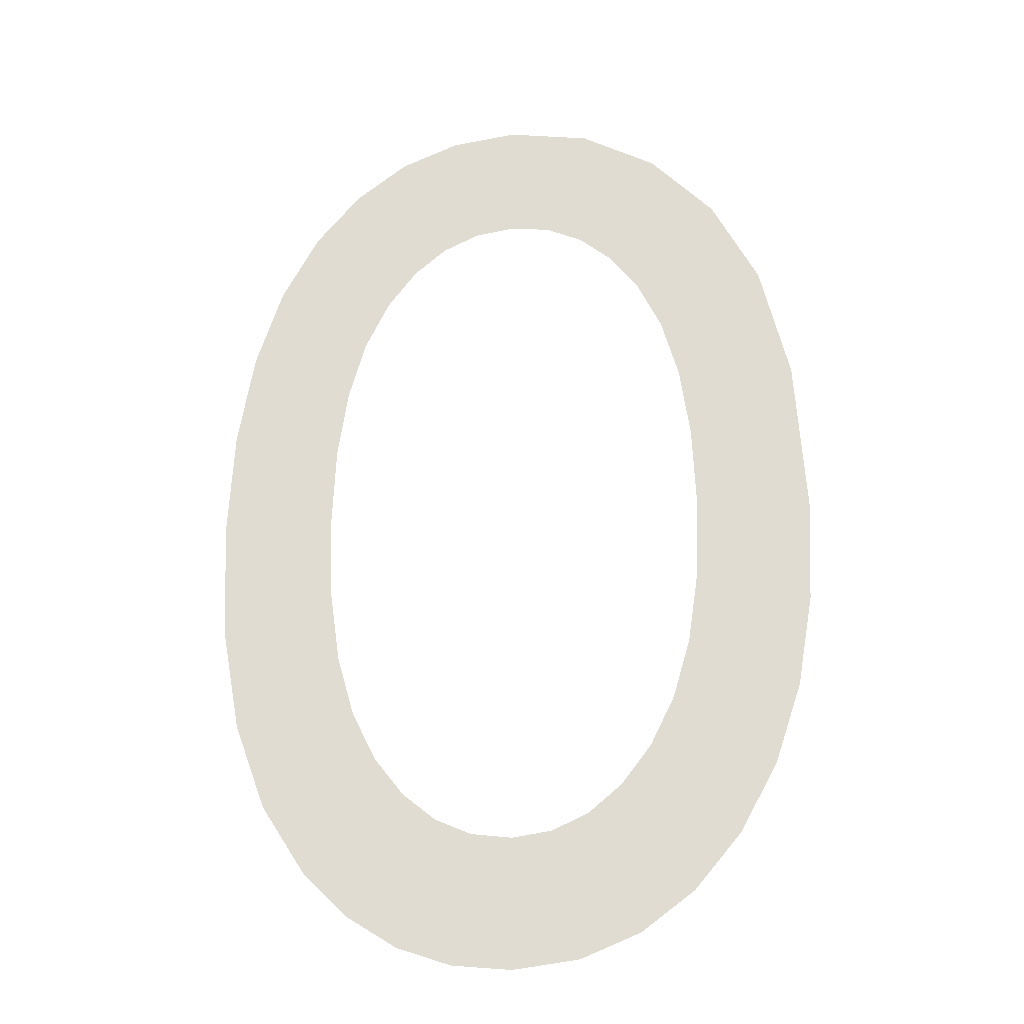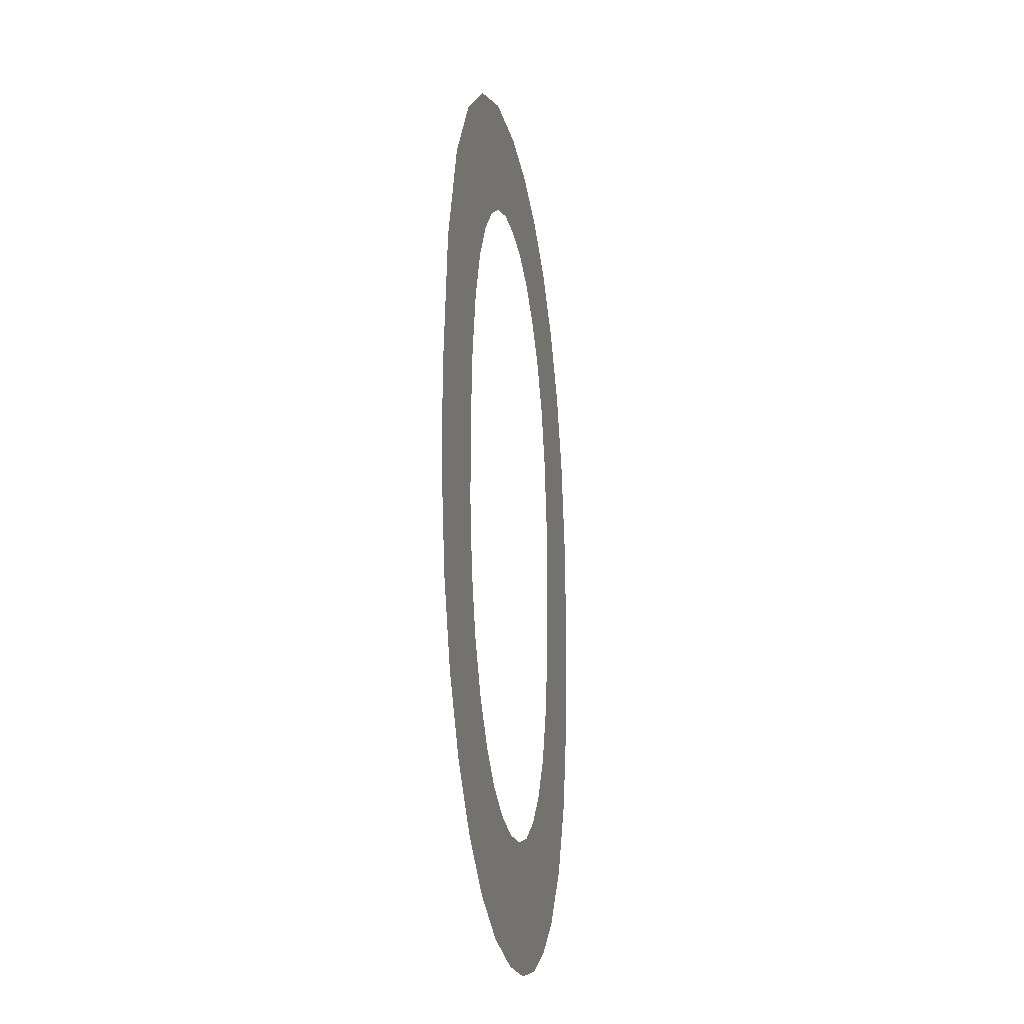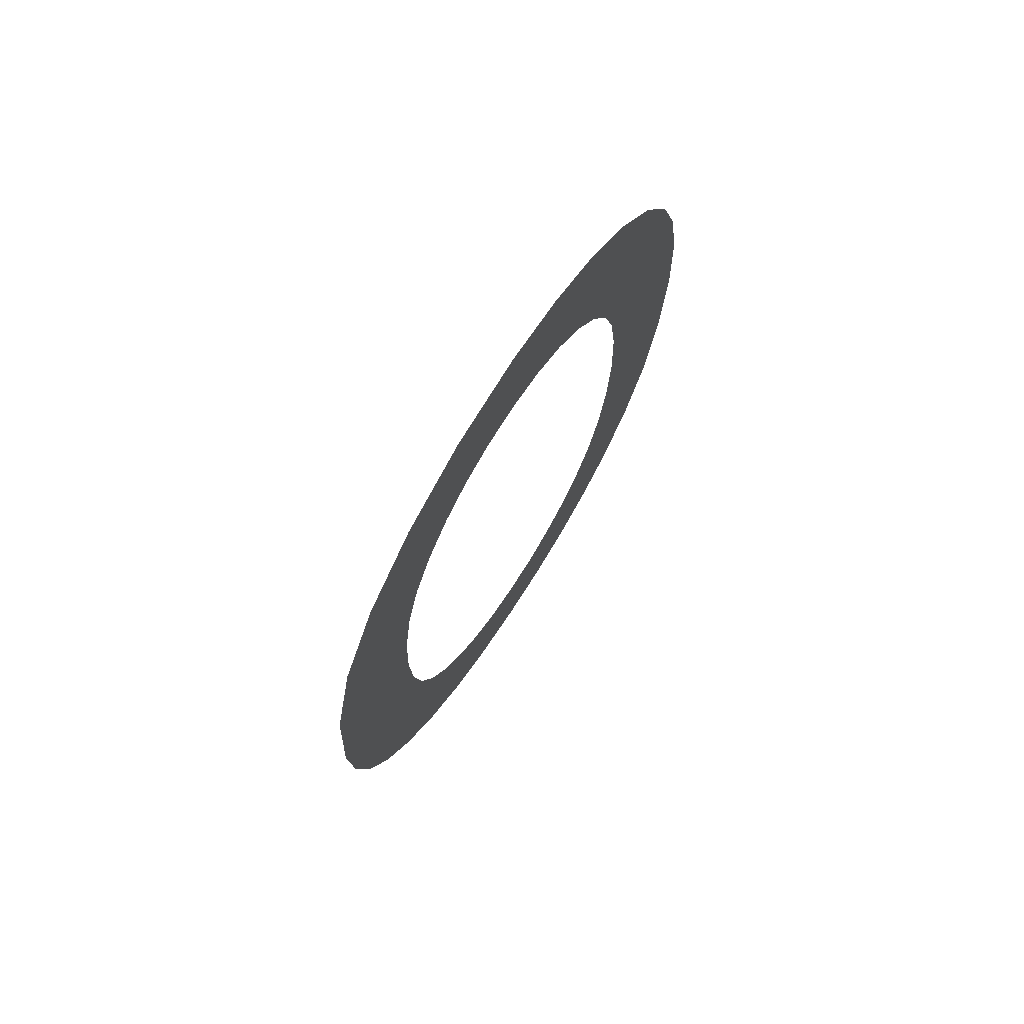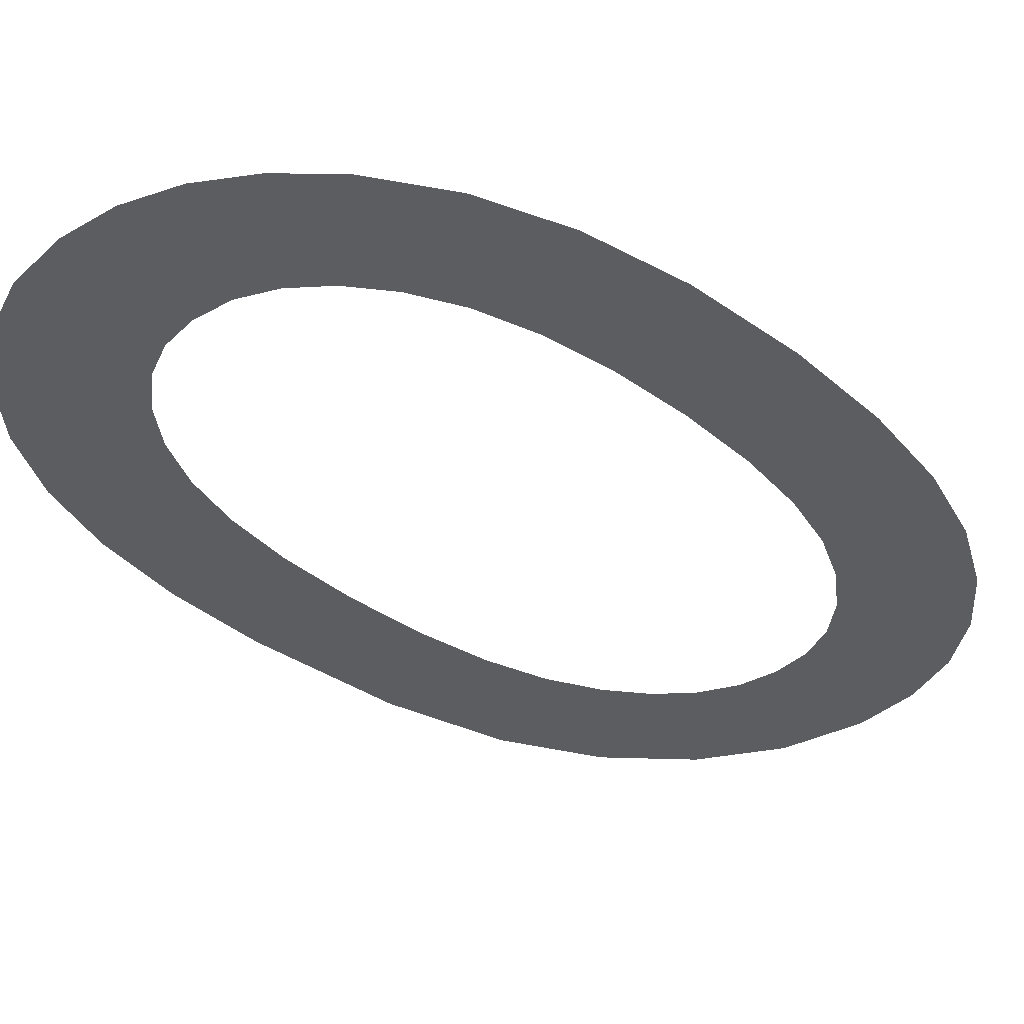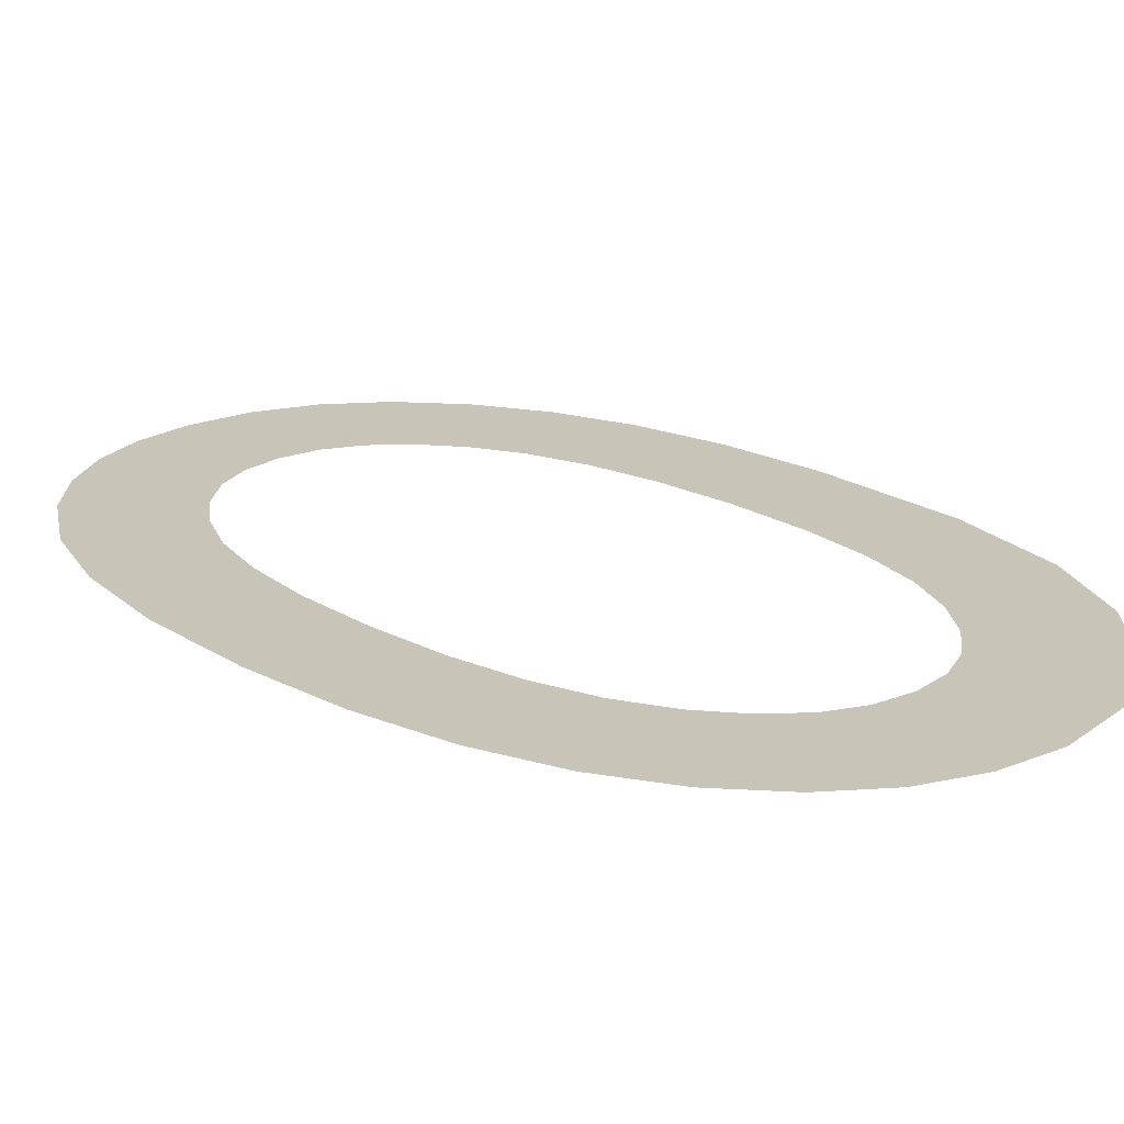
<metadata>
{"format":"obj","ext":"obj","renderer":"f3d","projection":"perspective","resolution":1024,"background":"white","views":[{"elev":-26.1,"azim":8.4,"up":"+Z"},{"elev":-27.7,"azim":101.9,"up":"+Z"},{"elev":74.7,"azim":123.3,"up":"+Z"},{"elev":-35.5,"azim":-136.3,"up":"+Y"},{"elev":20.4,"azim":-43.3,"up":"+Y"}]}
</metadata>
<code>
o mesh169/mesh169-geometry#mesh169-geometry
v -0.4963 -0.1677 0.2803
v -0.4961 -0.1677 0.2839
v -0.4962 -0.1677 0.285
v -0.4958 -0.1677 0.2798
v -0.4965 -0.1677 0.2893
v -0.496 -0.1677 0.2831
v -0.4969 -0.1677 0.2812
v -0.496 -0.1677 0.29
v -0.4958 -0.1677 0.2823
v -0.497 -0.1677 0.2885
v -0.4961 -0.1677 0.286
v -0.4955 -0.1677 0.2817
v -0.4973 -0.1677 0.2822
v -0.496 -0.1677 0.2869
v -0.4952 -0.1677 0.2794
v -0.4973 -0.1677 0.2875
v -0.4958 -0.1677 0.2876
v -0.4951 -0.1677 0.2813
v -0.4975 -0.1677 0.2835
v -0.4953 -0.1677 0.2905
v -0.4945 -0.1677 0.2791
v -0.4975 -0.1677 0.2863
v -0.4955 -0.1677 0.2882
v -0.4947 -0.1677 0.2809
v -0.4976 -0.1677 0.285
v -0.4951 -0.1677 0.2887
v -0.4943 -0.1677 0.2807
v -0.4946 -0.1677 0.2908
v -0.4938 -0.1677 0.2791
v -0.4947 -0.1677 0.289
v -0.4938 -0.1677 0.2806
v -0.4943 -0.1677 0.2892
v -0.493 -0.1677 0.2792
v -0.4938 -0.1677 0.2909
v -0.4933 -0.1677 0.2807
v -0.4938 -0.1677 0.2893
v -0.4929 -0.1677 0.2809
v -0.4933 -0.1677 0.2892
v -0.4923 -0.1677 0.2794
v -0.4928 -0.1677 0.2907
v -0.4925 -0.1677 0.2813
v -0.4929 -0.1677 0.289
v -0.4921 -0.1677 0.2817
v -0.4925 -0.1677 0.2887
v -0.4917 -0.1677 0.2799
v -0.4919 -0.1677 0.2902
v -0.4918 -0.1677 0.2823
v -0.4921 -0.1677 0.2882
v -0.4916 -0.1677 0.2831
v -0.4918 -0.1677 0.2876
v -0.4911 -0.1677 0.2806
v -0.4911 -0.1677 0.2893
v -0.4915 -0.1677 0.2839
v -0.4916 -0.1677 0.2868
v -0.4914 -0.1677 0.2849
v -0.4915 -0.1677 0.2859
v -0.4906 -0.1677 0.2814
v -0.4905 -0.1677 0.2882
v -0.4903 -0.1677 0.2824
v -0.4902 -0.1677 0.2868
v -0.4901 -0.1677 0.2835
v -0.49 -0.1677 0.2848
f 1 2 3
f 2 1 4
f 3 2 1
f 4 1 2
f 5 1 3
f 3 1 5
f 2 4 6
f 6 4 2
f 5 7 1
f 1 7 5
f 5 3 8
f 8 3 5
f 6 4 9
f 9 4 6
f 10 7 5
f 5 7 10
f 8 3 11
f 11 3 8
f 9 4 12
f 12 4 9
f 10 13 7
f 7 13 10
f 8 11 14
f 14 11 8
f 12 4 15
f 15 4 12
f 16 13 10
f 10 13 16
f 8 14 17
f 17 14 8
f 12 15 18
f 18 15 12
f 16 19 13
f 13 19 16
f 8 17 20
f 20 17 8
f 18 15 21
f 21 15 18
f 22 19 16
f 16 19 22
f 20 17 23
f 23 17 20
f 18 21 24
f 24 21 18
f 19 22 25
f 25 22 19
f 20 23 26
f 26 23 20
f 24 21 27
f 27 21 24
f 20 26 28
f 28 26 20
f 27 21 29
f 29 21 27
f 28 26 30
f 30 26 28
f 27 29 31
f 31 29 27
f 28 30 32
f 32 30 28
f 31 29 33
f 33 29 31
f 28 32 34
f 34 32 28
f 31 33 35
f 35 33 31
f 34 32 36
f 36 32 34
f 35 33 37
f 37 33 35
f 34 36 38
f 38 36 34
f 37 33 39
f 39 33 37
f 34 38 40
f 40 38 34
f 37 39 41
f 41 39 37
f 40 38 42
f 42 38 40
f 41 39 43
f 43 39 41
f 40 42 44
f 44 42 40
f 43 39 45
f 45 39 43
f 40 44 46
f 46 44 40
f 43 45 47
f 47 45 43
f 46 44 48
f 48 44 46
f 47 45 49
f 49 45 47
f 46 48 50
f 50 48 46
f 49 45 51
f 51 45 49
f 46 50 52
f 52 50 46
f 49 51 53
f 53 51 49
f 52 50 54
f 54 50 52
f 53 51 55
f 55 51 53
f 52 54 56
f 56 54 52
f 52 55 51
f 51 55 52
f 52 56 55
f 55 56 52
f 52 51 57
f 57 51 52
f 52 57 58
f 58 57 52
f 58 57 59
f 59 57 58
f 58 59 60
f 60 59 58
f 60 59 61
f 61 59 60
f 60 61 62
f 62 61 60

</code>
